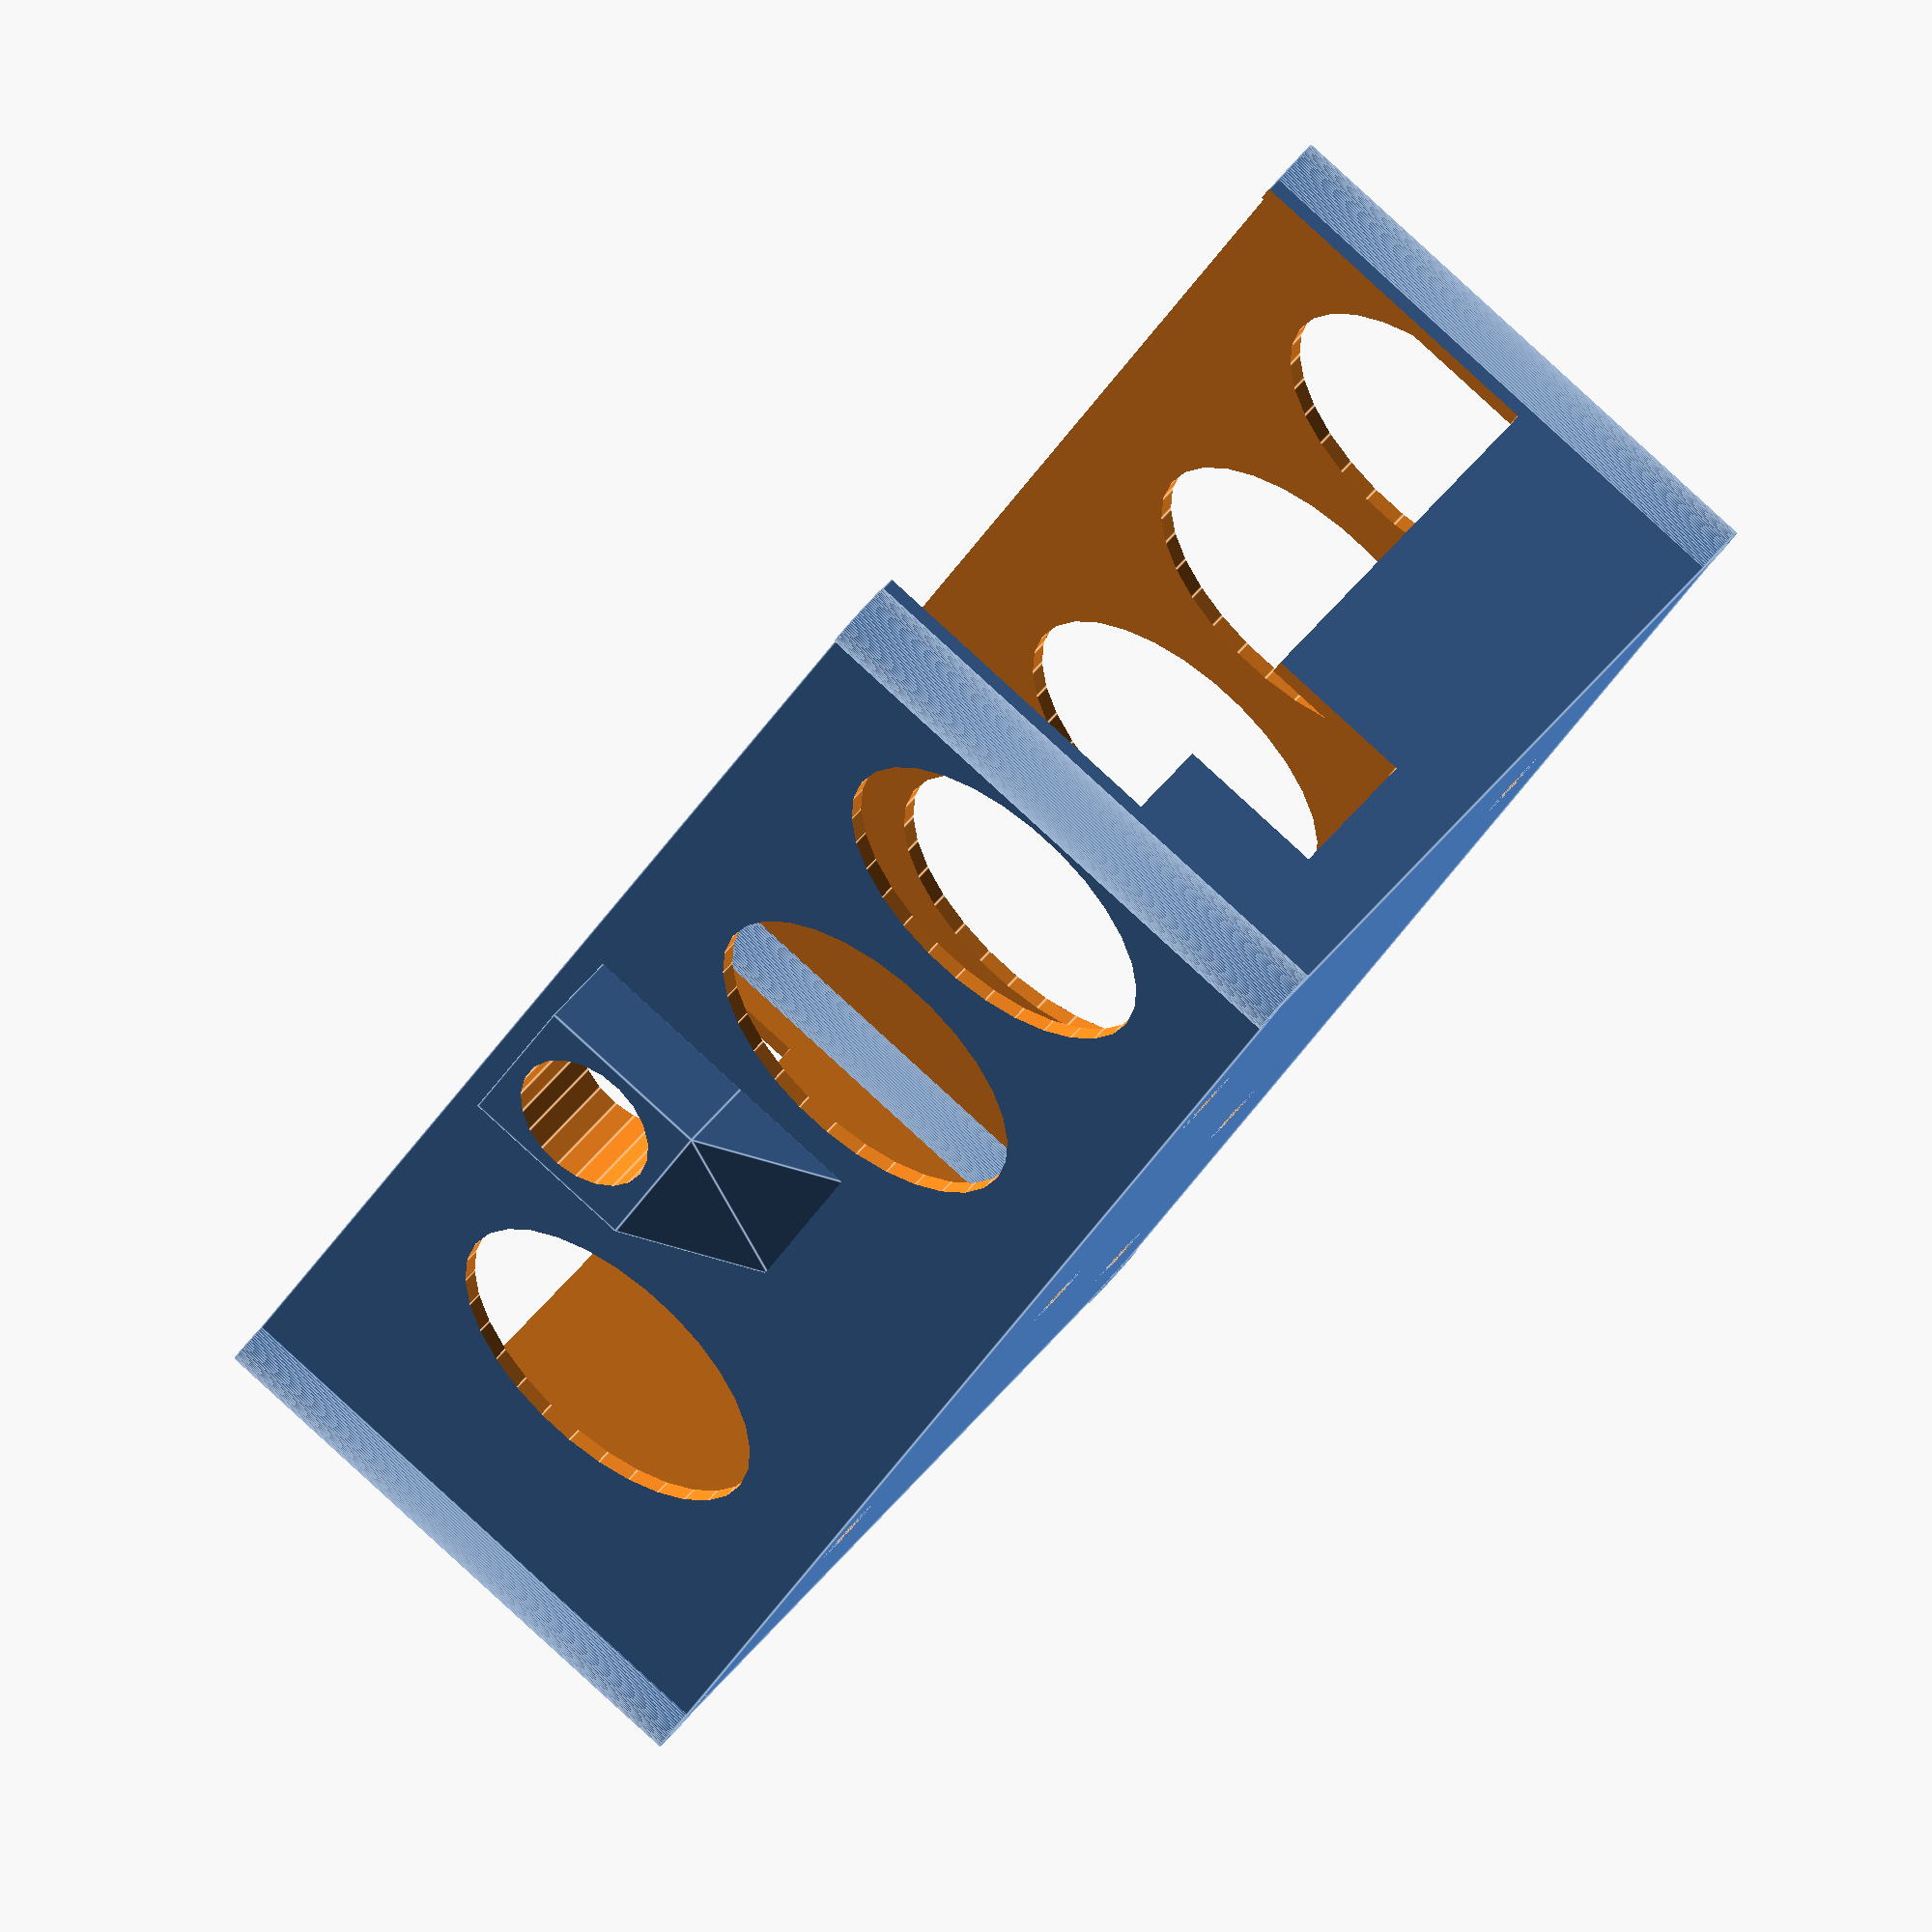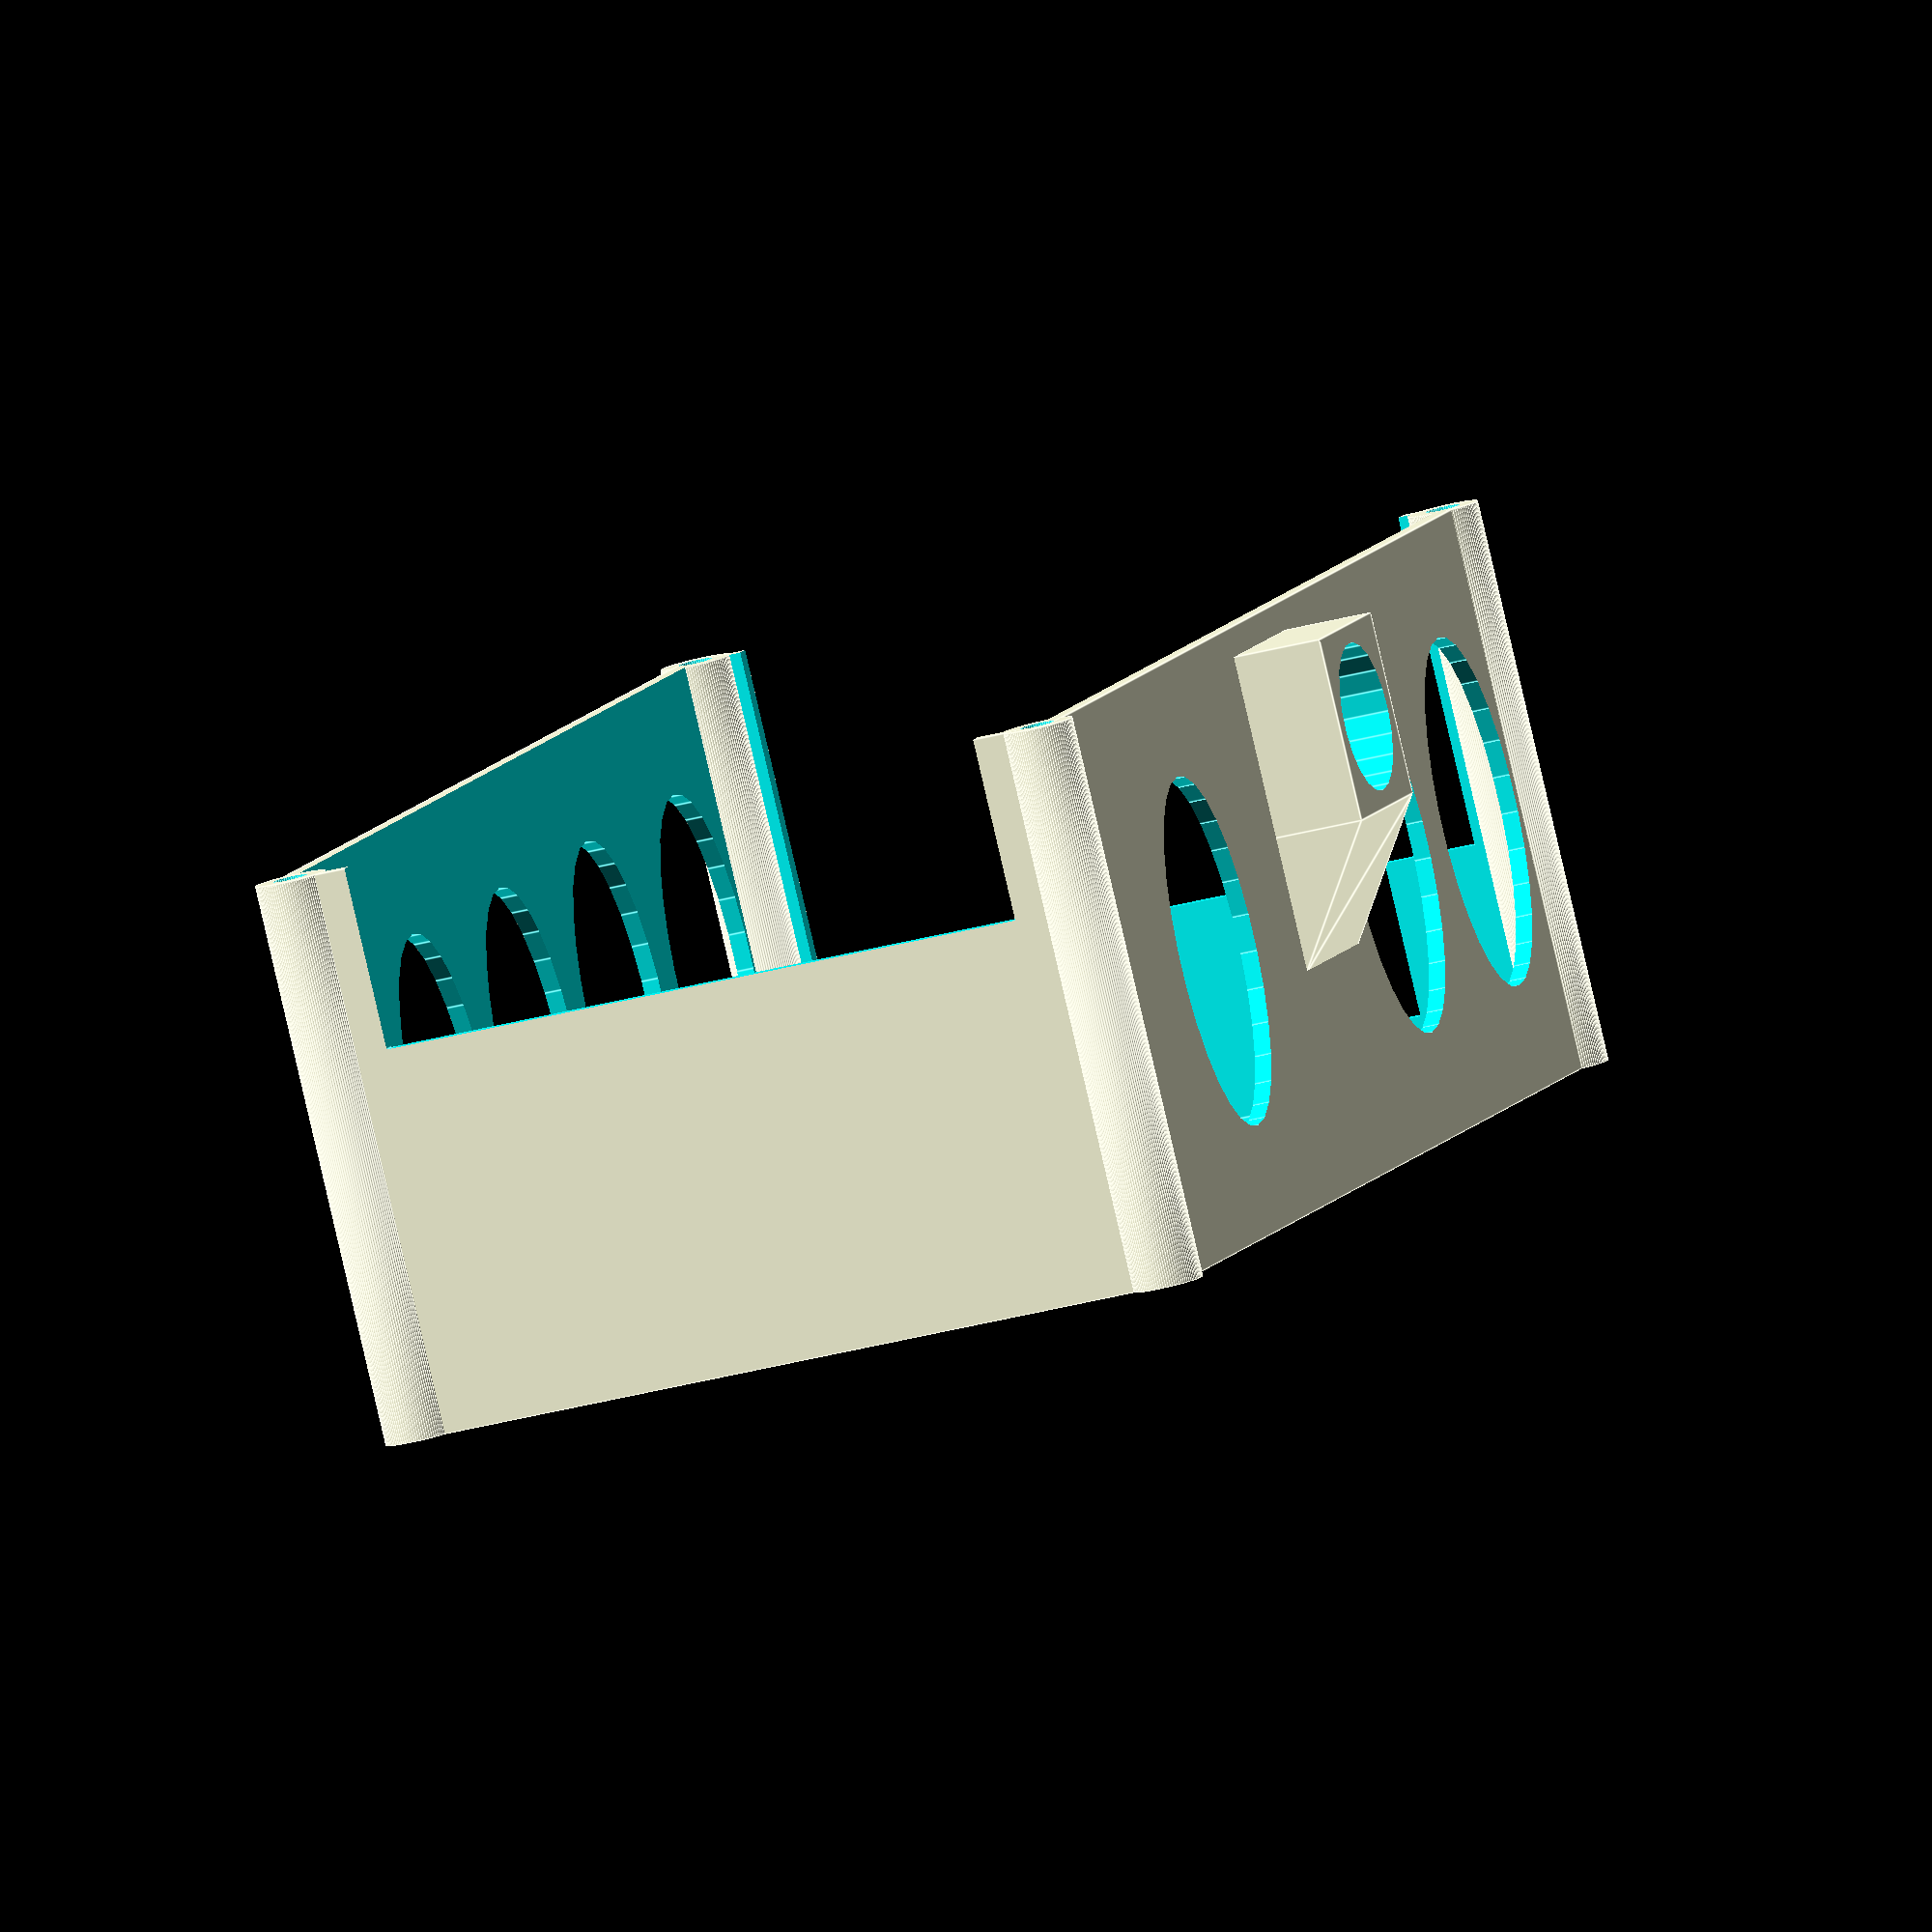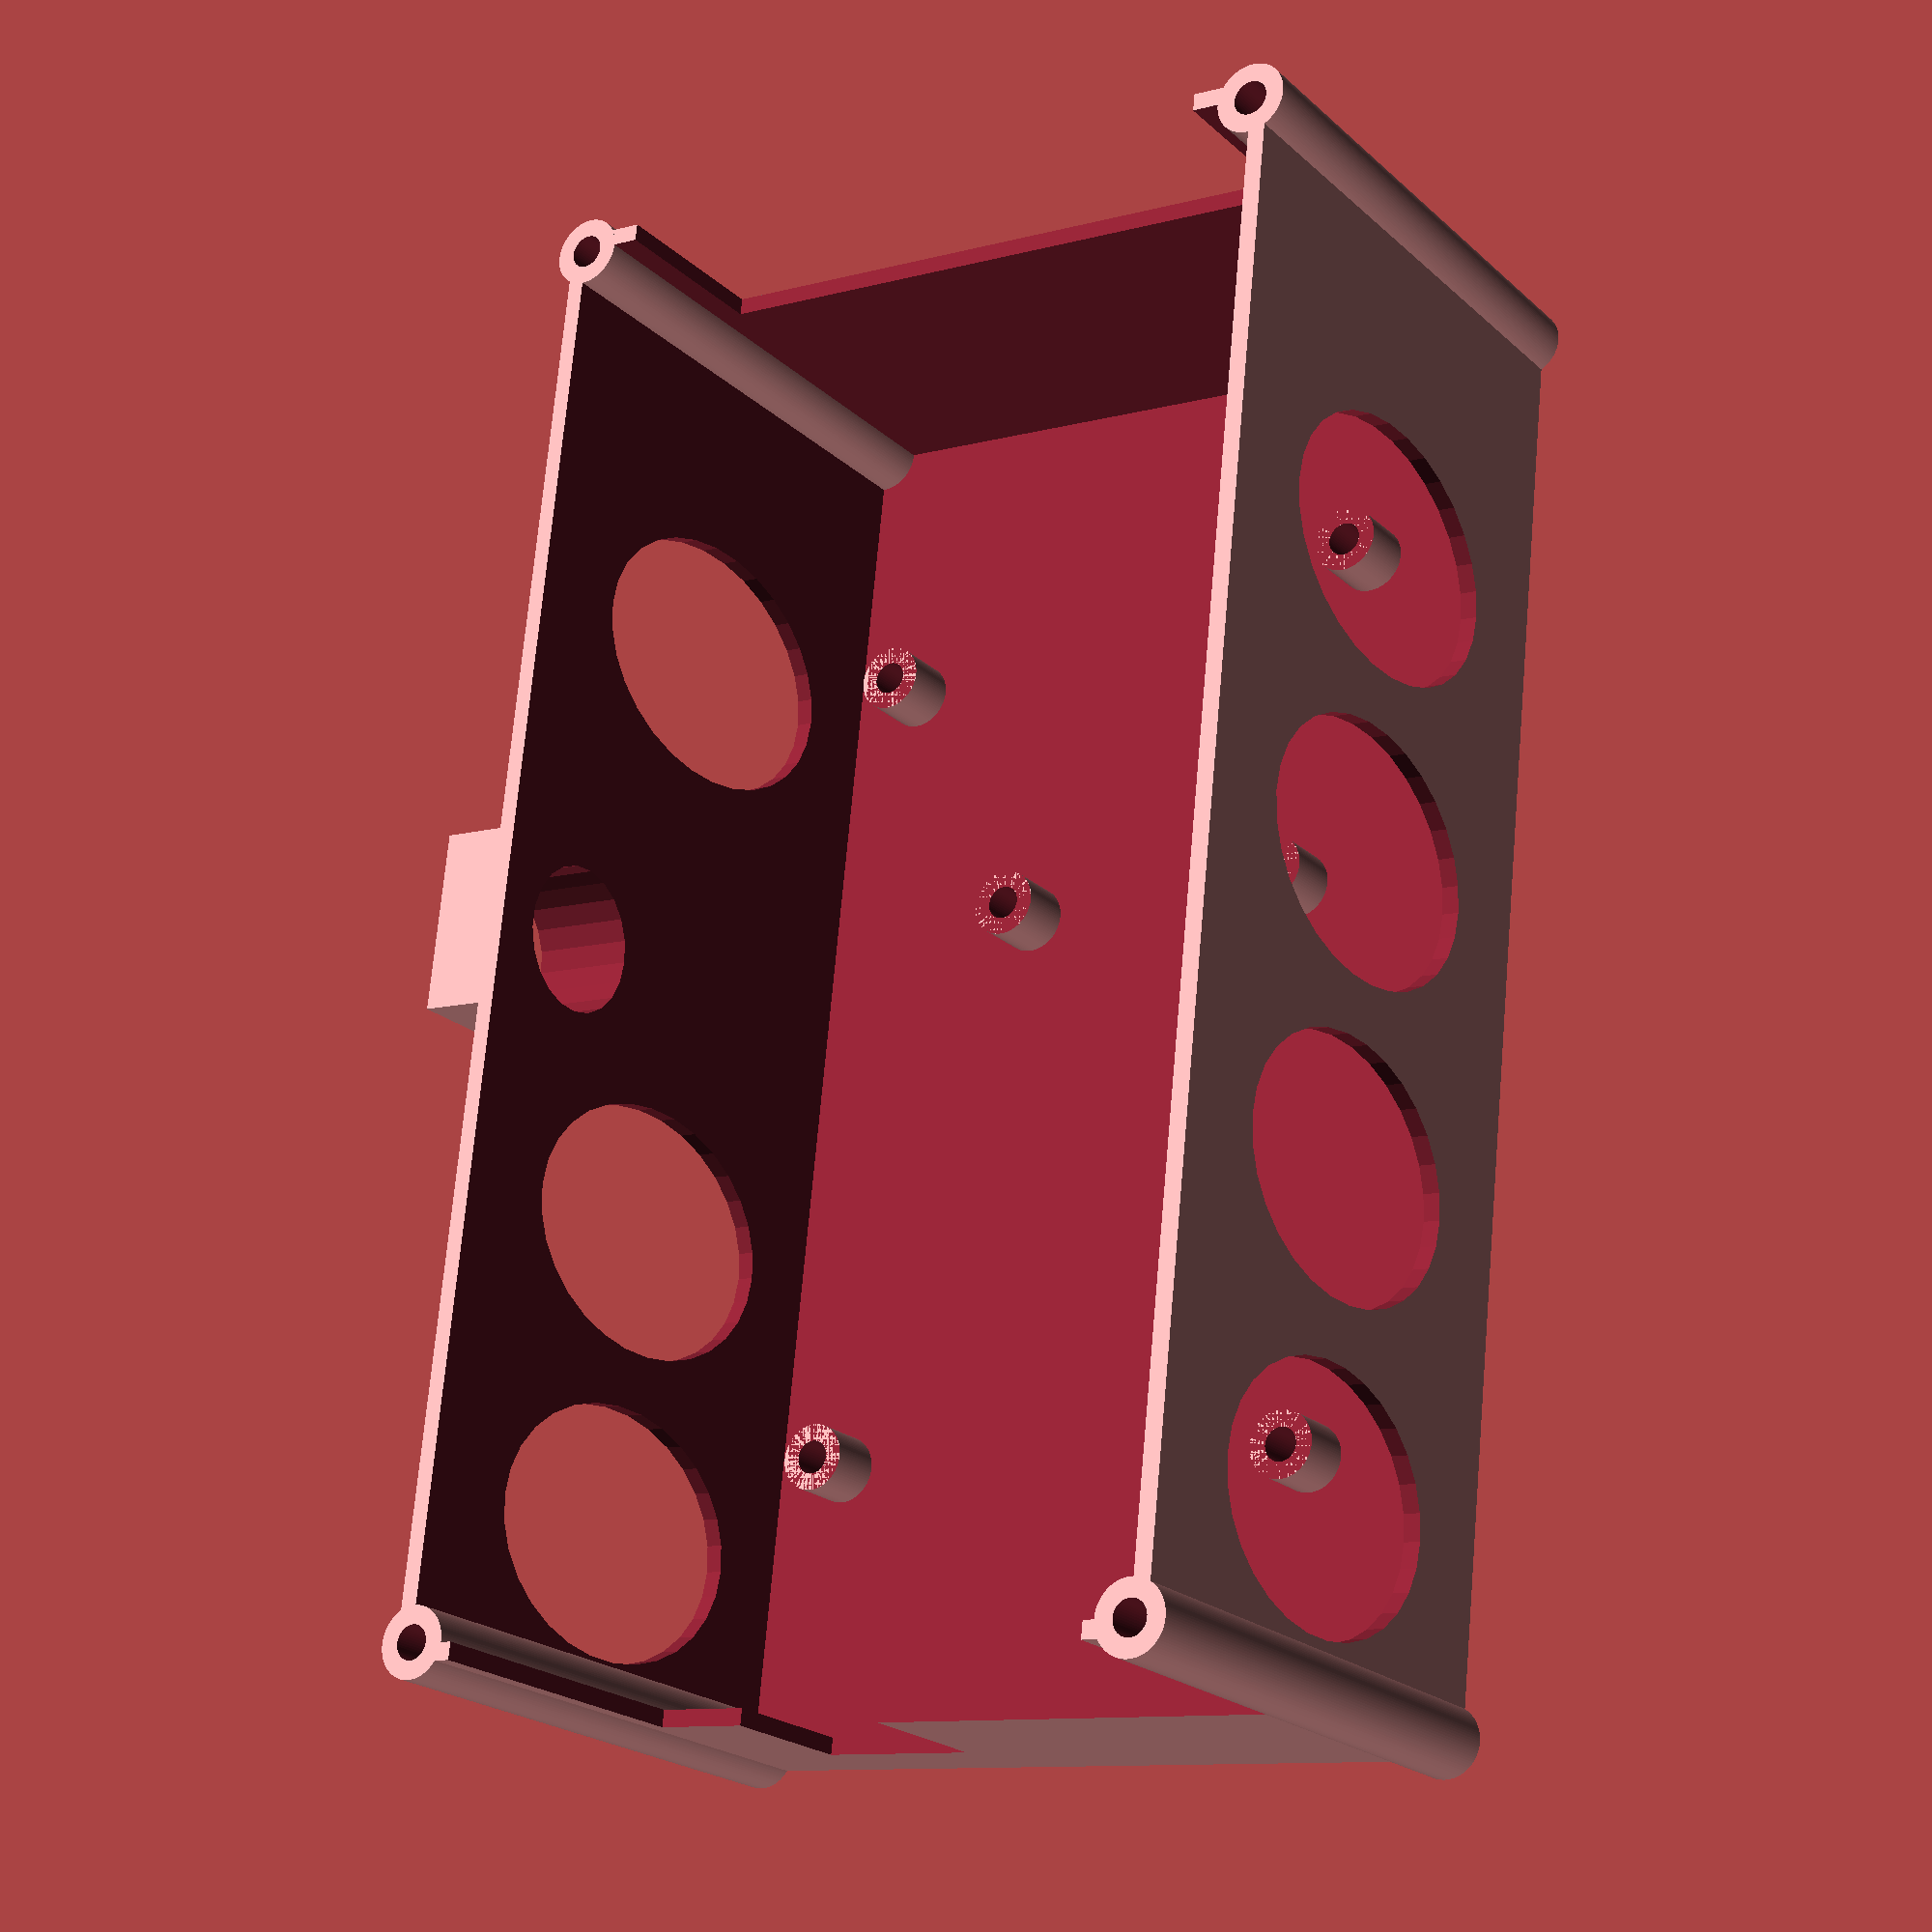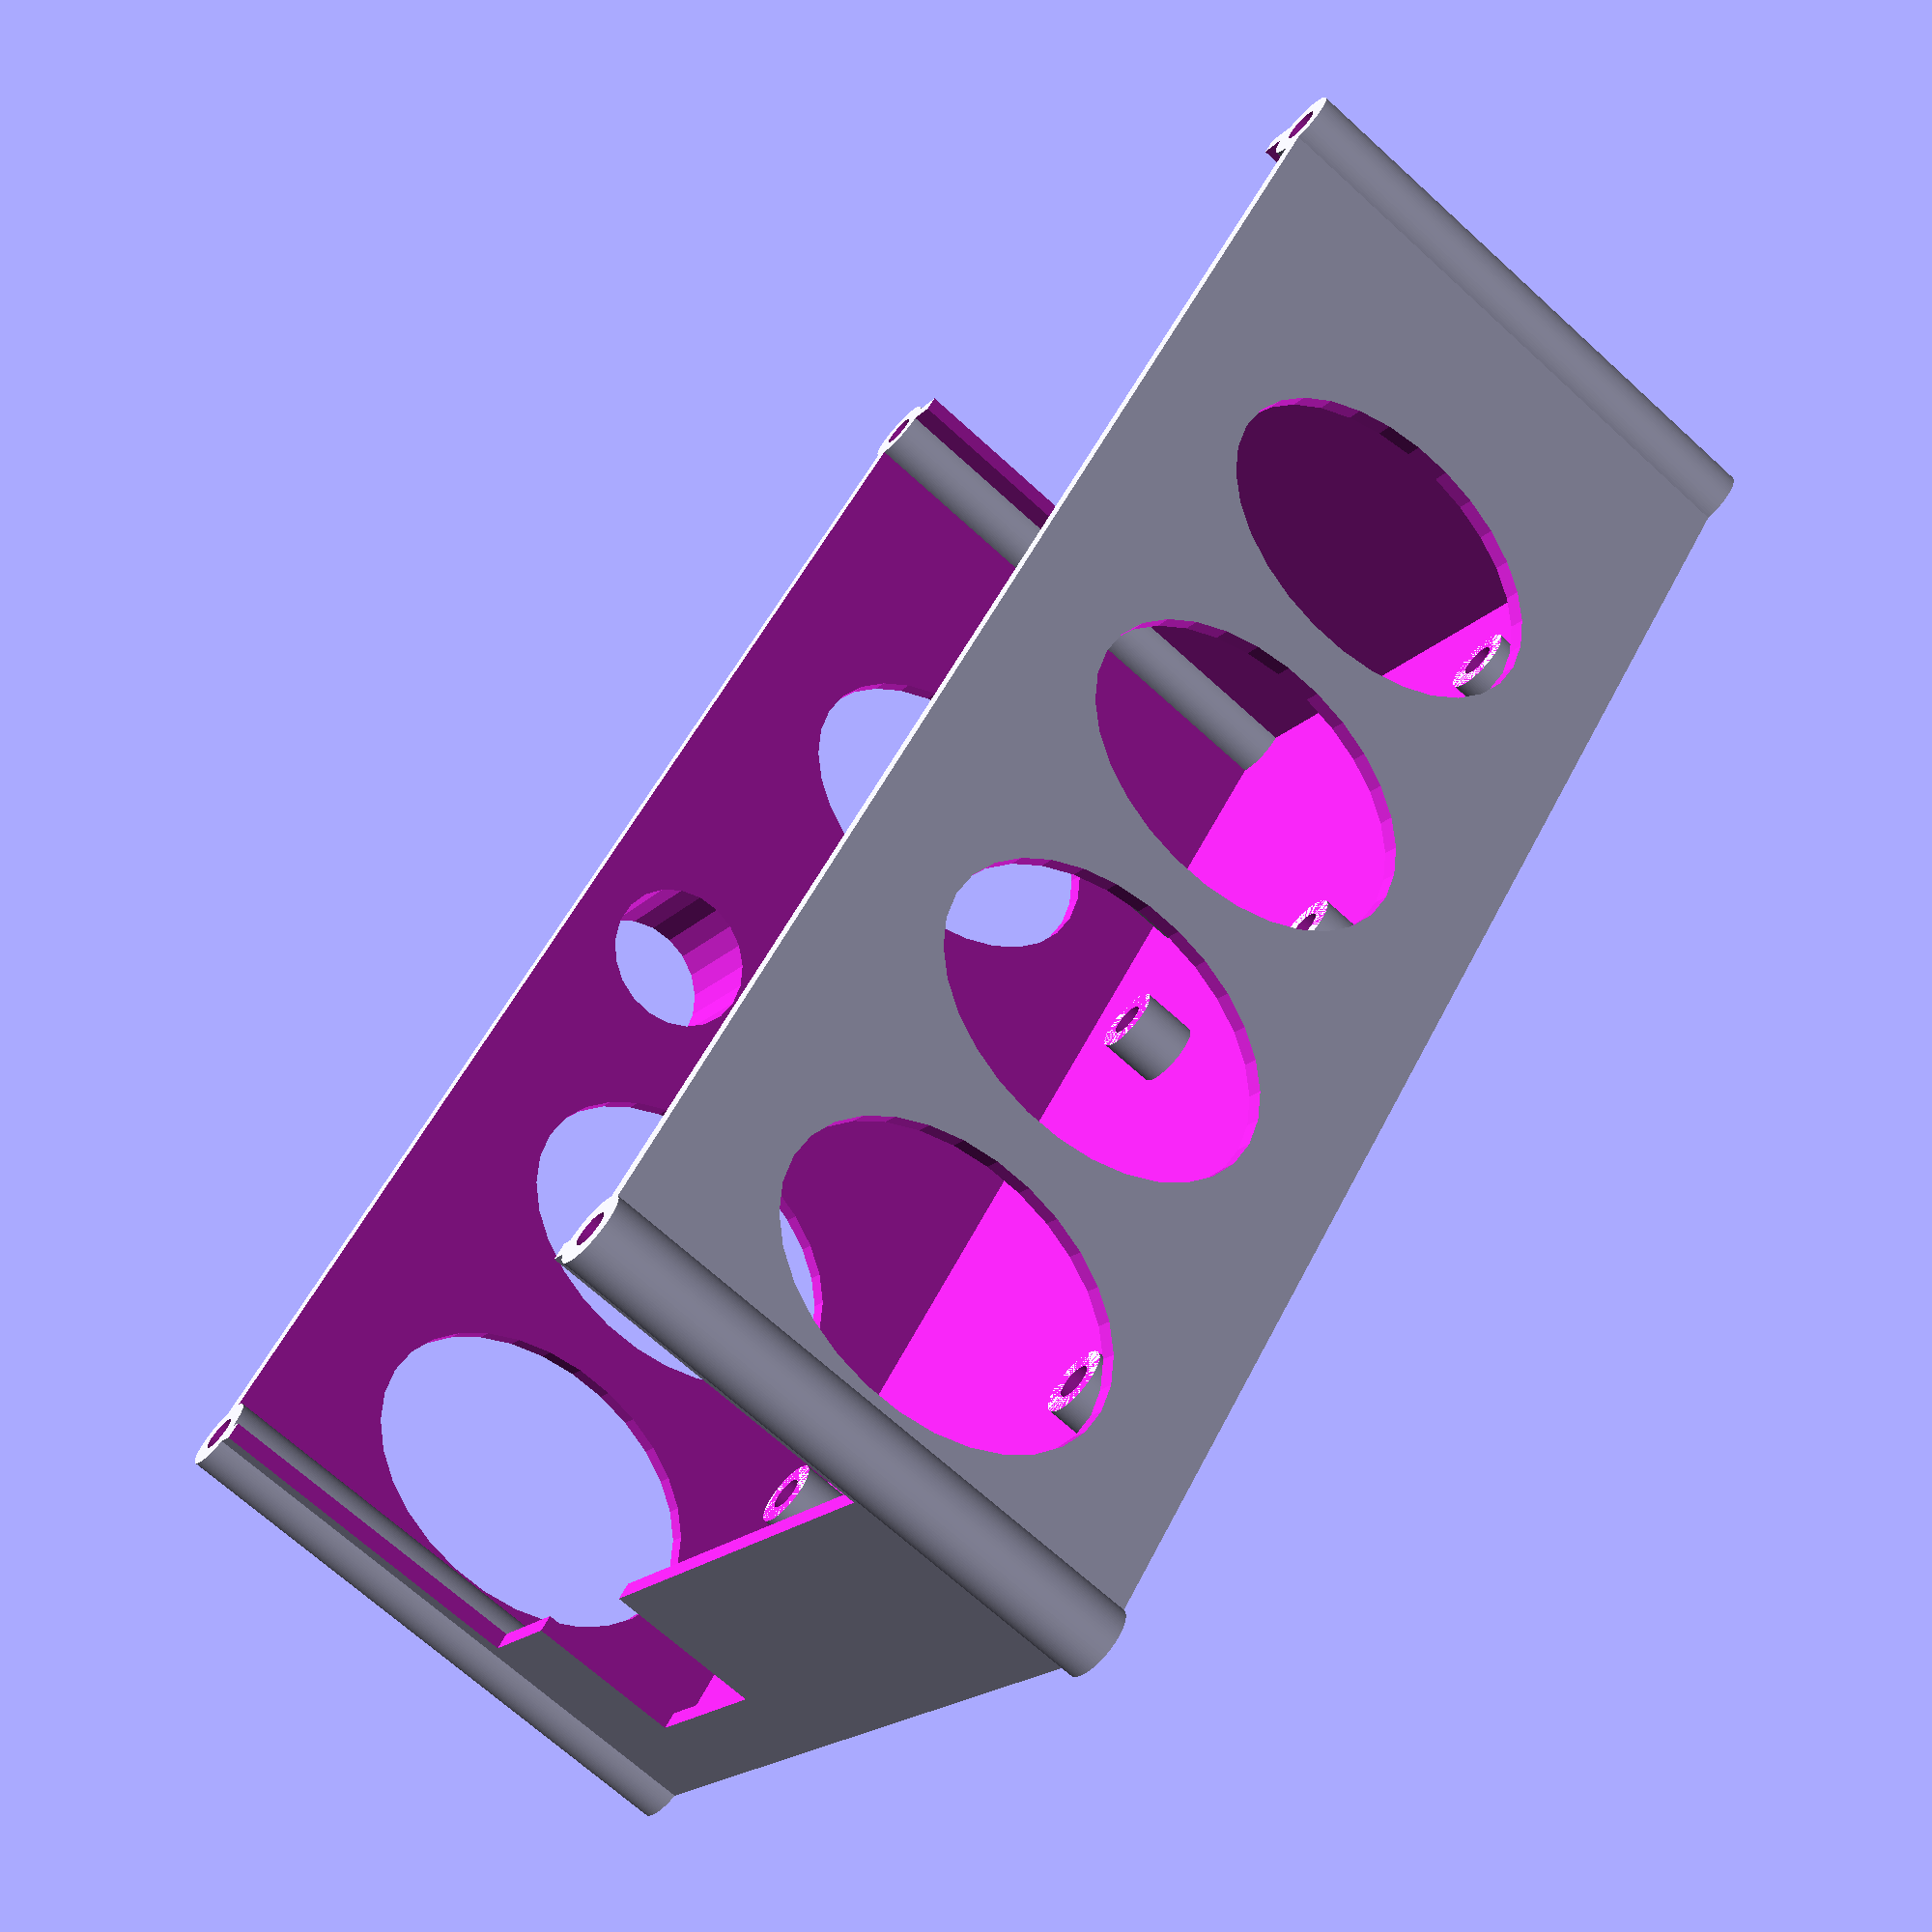
<openscad>
/*
Name: OpenSCAD model of a ramps box
Author: Jons Collasius from Germany/Hamburg
Modified: Alexander Pruss

License: CC BY-NC-SA 3.0
License URL: https://creativecommons.org/licenses/by-nc-sa/3.0/
*/

cylinderfn = 0.2;
wall_width = 1.5;
bottom_wall = 1.25;

ventilationScale = 1.4;
ventilationHole = 22;
bigHoleDiameter = 13;
bigHoleStickout = 8;
bigHoleZ = 39;
bigHoleY = 60;
ramps_xtra = 1;
ramps_x = 60.50;	
ramps_y = 101.62+16; // +9mm for lcd "smart adapter"
ramps_z = 48;
screw_hole_shifts = 6;
ramps_z_spacing = 5;
ramps_doubleopening = true;
ramps_makefanhole = true;
ramps_doubleopening_z_from_pcb_bottom = 27;
m3_r	 = 1.6; //3.2/2;
m3_nut_r	= (6.08+0.2)/2;
m3_nut_hight	= 2.4+0.5;

metallscrew_r = 1.5; // 2.8/2;

fan_r = 60/2;
fan_screws_r = 4.4/2;
fan_offset_screws = 50/2;

nudge = 0.01;

rampsbox();

//translate([0,0,ramps_z+wall_width*2]) rampslid();

module rampslid() {
	difference() {
		cnccube(x=ramps_x+ramps_xtra*2, y=ramps_y+ramps_xtra*2, z=0, r=m3_r+wall_width, w=wall_width);
		if (ramps_doubleopening && ramps_makefanhole) {
			translate([ramps_x/2+ramps_xtra,ramps_xtra+60.45-fan_r/2,-1])
			fancuts(r_fan=fan_r, r_screws=fan_screws_r, offset_screws=fan_offset_screws, h=wall_width+2);
		}
	}
}

module rampsbox() {
	difference() {
		union() {
			cnccube(x=ramps_x+ramps_xtra*2, y=ramps_y+ramps_xtra*2, z=ramps_z, r=m3_r+wall_width, w=wall_width);
			translate([ramps_xtra,ramps_xtra+screw_hole_shifts,0]) rampsmount(r=metallscrew_r+wall_width, h=ramps_z_spacing+wall_width);
    d = bigHoleDiameter+2*wall_width;
    x = -bigHoleStickout-metallscrew_r*2-wall_width;
    y = bigHoleY-d/2+1;
    translate([x,y,bigHoleZ-d/2]) cube([bigHoleStickout,d,d+nudge]);
    translate([x+bigHoleStickout,y+d,bigHoleZ-d/2+nudge]) 
            rotate([90,0,0])
            linear_extrude(height=d) polygon([[0,0],[-bigHoleStickout,0],[0,-1.5*bigHoleStickout]]);
		}
		translate([ramps_xtra,ramps_xtra+screw_hole_shifts,-1]) rampsmount(r=metallscrew_r, h=ramps_z_spacing+wall_width+2);

		if (ramps_doubleopening == false && ramps_makefanhole) {
			translate([ramps_x/2+ramps_xtra,ramps_y+ramps_xtra*2,ramps_z/2+wall_width]) rotate([-90,0,0]) fancuts(r_fan=fan_r, r_screws=fan_screws_r, offset_screws=fan_offset_screws, h=(m3_r+wall_width)*2);
		}
		translate([ramps_xtra,ramps_xtra,wall_width+ramps_z_spacing]) rampscuts();
	}
}

module rampscuts() {
	translate([0,0,0]) cube([ramps_x,ramps_y,1.5]);
	translate([8.26,-ramps_xtra-m3_r*2-wall_width*2-1,0.5]) cube([14.11,ramps_xtra+m3_r*2+wall_width*2+2,ramps_z]);
	translate([0,-ramps_xtra-m3_r*2-wall_width*2-1,14]) cube([ramps_x,ramps_xtra+m3_r*2+wall_width*2+2,ramps_z]);
    // this starts in the reset hole position
    for (i=[-1:2]) 
	translate([i==1?10:-10,2+31.77+7.33/2+i*(ventilationHole+5),14.4+7.33/2]) rotate([0,90,0]) scale([ventilationScale,1,1]) cylinder(d=ventilationHole,h=300);
    translate([-50,bigHoleY,bigHoleZ-(wall_width+ramps_z_spacing)]) rotate([0,90,0]) cylinder(d=bigHoleDiameter,h=51);
	if (ramps_doubleopening) {
		translate([1.35,ramps_y+ramps_xtra-1,ramps_doubleopening_z_from_pcb_bottom]) cube([ramps_x-1.35*2,ramps_xtra+m3_r*2+wall_width*2+2,ramps_z]);	
	}
}

module rampsmount(r=1.6, h=10) {
	translate([2.64,15.16,0]) fncylinder(r=r, h=h); // bottom left
	translate([50.85,13.92,0]) fncylinder(r=r, h=h); // bottom right
	translate([17.73,65.9,0]) fncylinder(r=r, h=h); // center left
	translate([45.64,65.9,0]) fncylinder(r=r, h=h); // center right
	translate([2.5,90.07,0]) fncylinder(r=r, h=h); // top left
	translate([50.85,96.39,0]) fncylinder(r=r, h=h); // top right
}

module fancuts(r_fan=60/2, r_screws=4.3/2, offset_screws=50/2, h=20) {
	translate([0,0,0]) fncylinder(r=r_fan, h=h);
	for(i = [0 : 3]) {
		rotate([0,0,90*i]) translate([offset_screws,offset_screws,0]) fncylinder(r=r_screws, h=h);
	}
}

module cnccube(x=10, y=10, z=10, r=1.5, w=2) {
	difference() {
		union() {
			translate([-r*1.5,-r*1.5,0]) cube([x+r*3,y+r*3,z+wall_width]);
			translate([-r,-r,0]) fncylinder(r=r, h=z+wall_width);
			translate([-r,y+r,0]) fncylinder(r=r, h=z+wall_width);
			translate([x+r,-r,0]) fncylinder(r=r, h=z+wall_width);
			translate([x+r,y+r,0]) fncylinder(r=r, h=z+wall_width);
		}
		difference() {
			translate([-r*1.5+w,-r*1.5+w,w]) cube([x+r*3-w*2,y+r*3-w*2,z+wall_width]);
			translate([-r,-r,0]) fncylinder(r=r, h=z+wall_width);
			translate([-r,y+r,0]) fncylinder(r=r, h=z+wall_width);
			translate([x+r,-r,0]) fncylinder(r=r, h=z+wall_width);
			translate([x+r,y+r,0]) fncylinder(r=r, h=z+wall_width);
		}
		translate([-r,-r,z+wall_width-30]) fncylinder(r=metallscrew_r, h=31);
		translate([-r,y+r,z+wall_width-30]) fncylinder(r=metallscrew_r, h=31);
		translate([x+r,-r,z+wall_width-30]) fncylinder(r=metallscrew_r, h=31);
		translate([x+r,y+r,z+wall_width-30]) fncylinder(r=metallscrew_r, h=31);
	}
}

module fncylinder(r,h){
	cylinder(r=r,h=h,$fn=2*r*3.14/cylinderfn);
}

</openscad>
<views>
elev=273.0 azim=142.6 roll=132.4 proj=o view=edges
elev=265.0 azim=16.5 roll=166.9 proj=o view=edges
elev=21.7 azim=6.1 roll=33.2 proj=p view=wireframe
elev=69.2 azim=40.8 roll=47.6 proj=p view=solid
</views>
